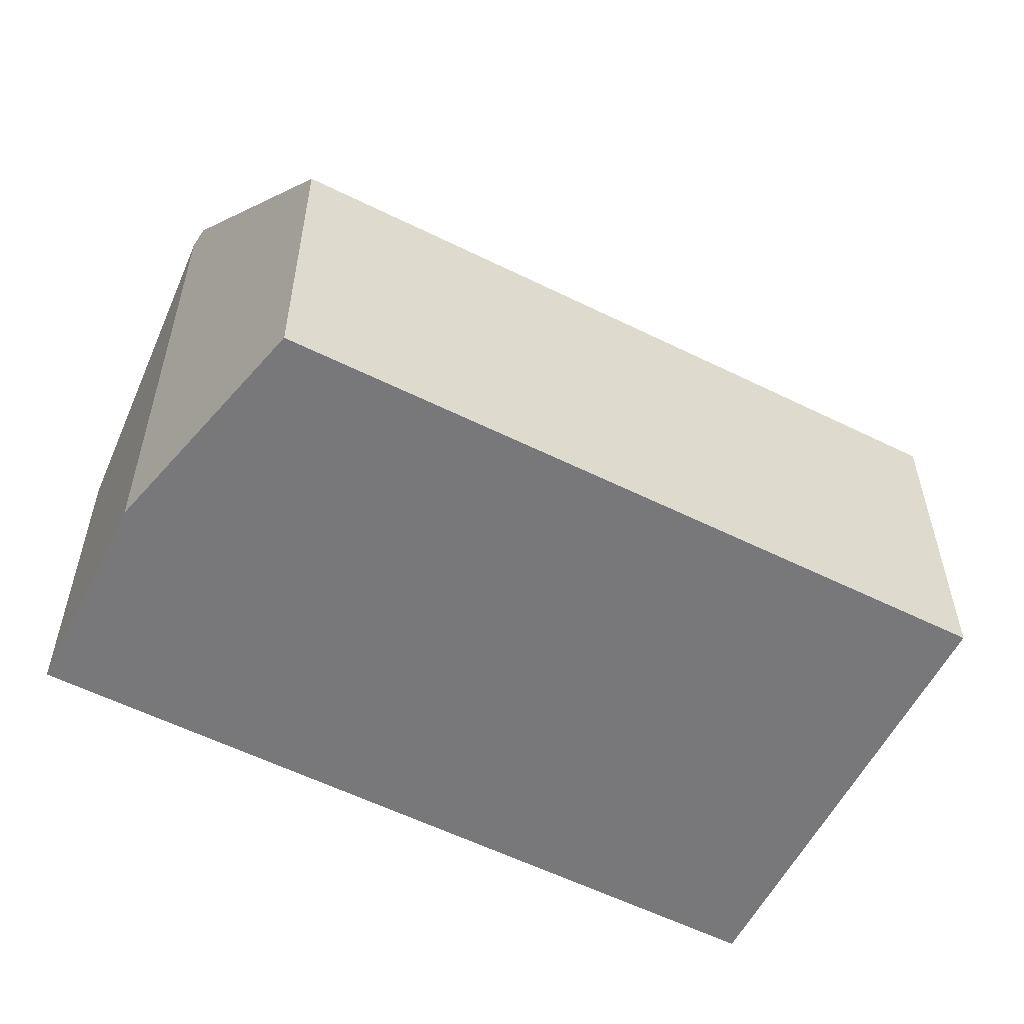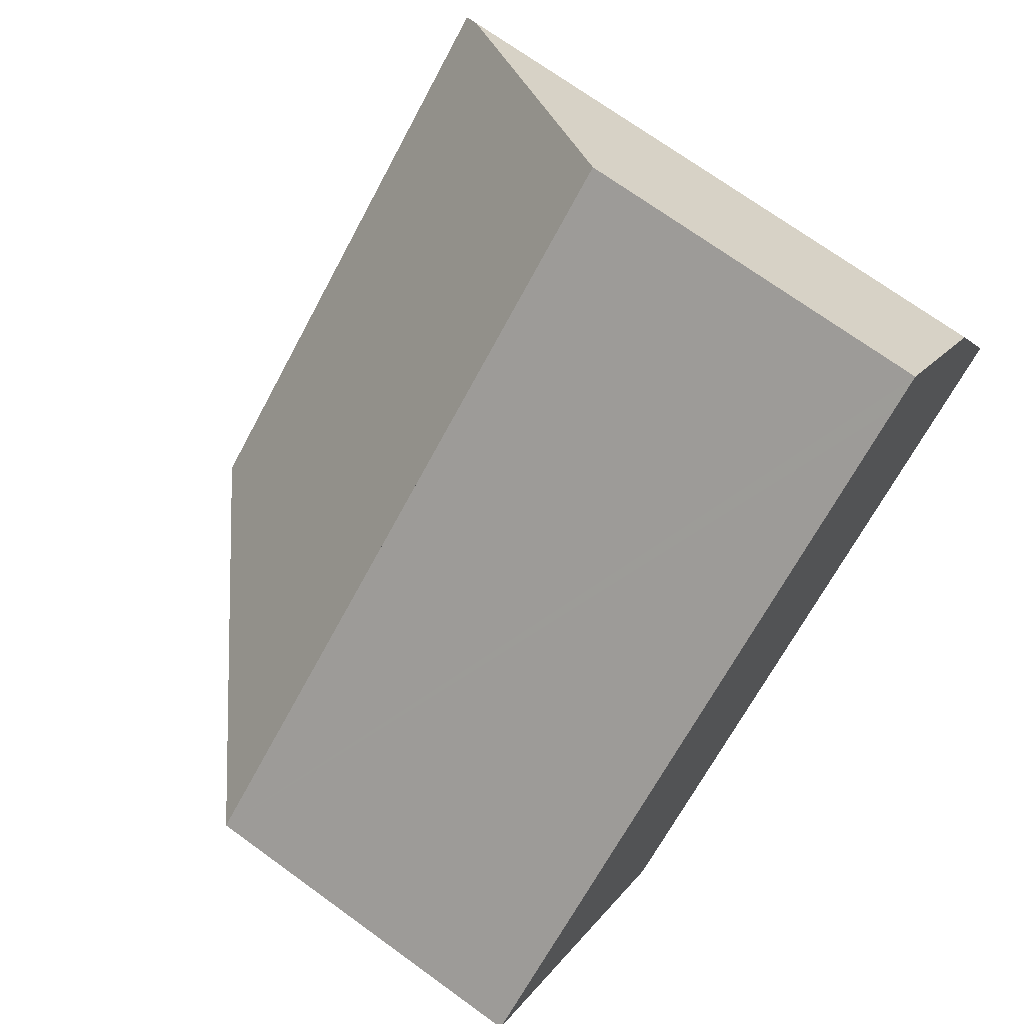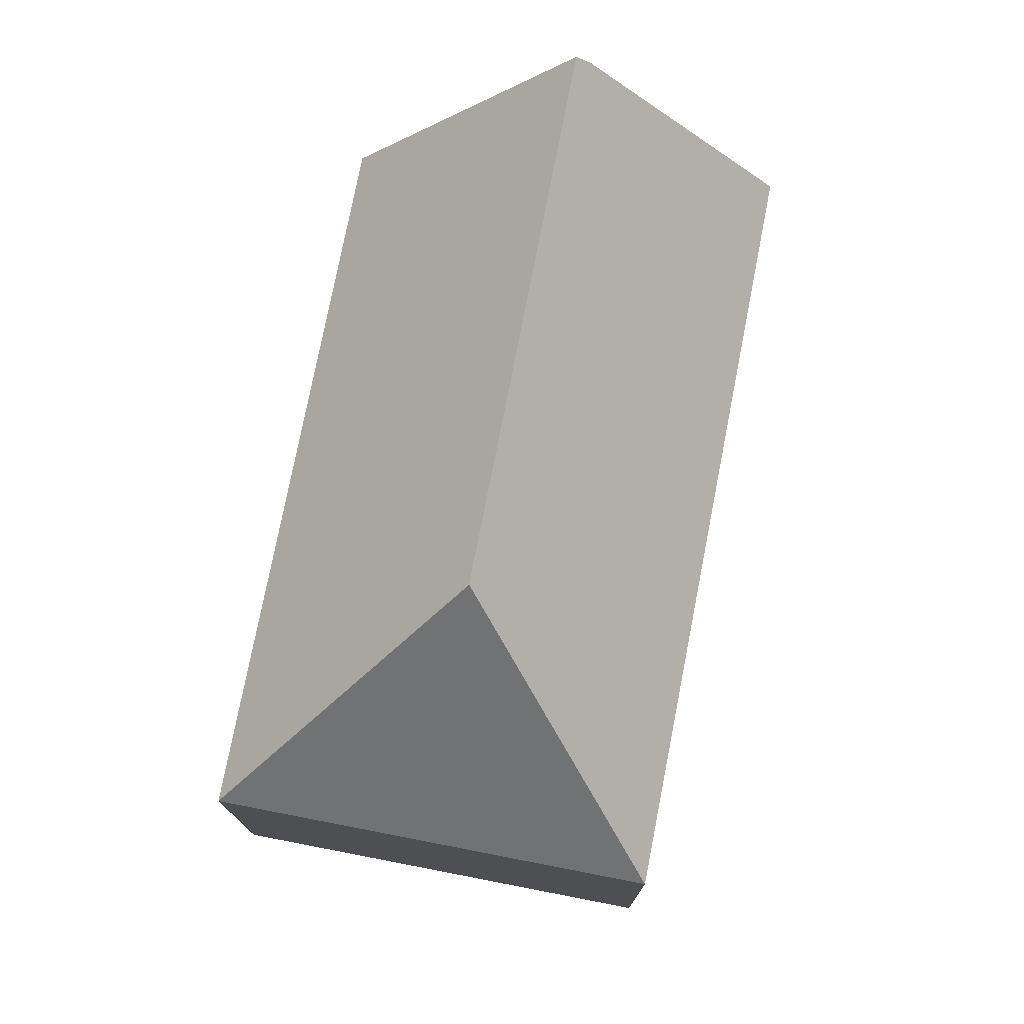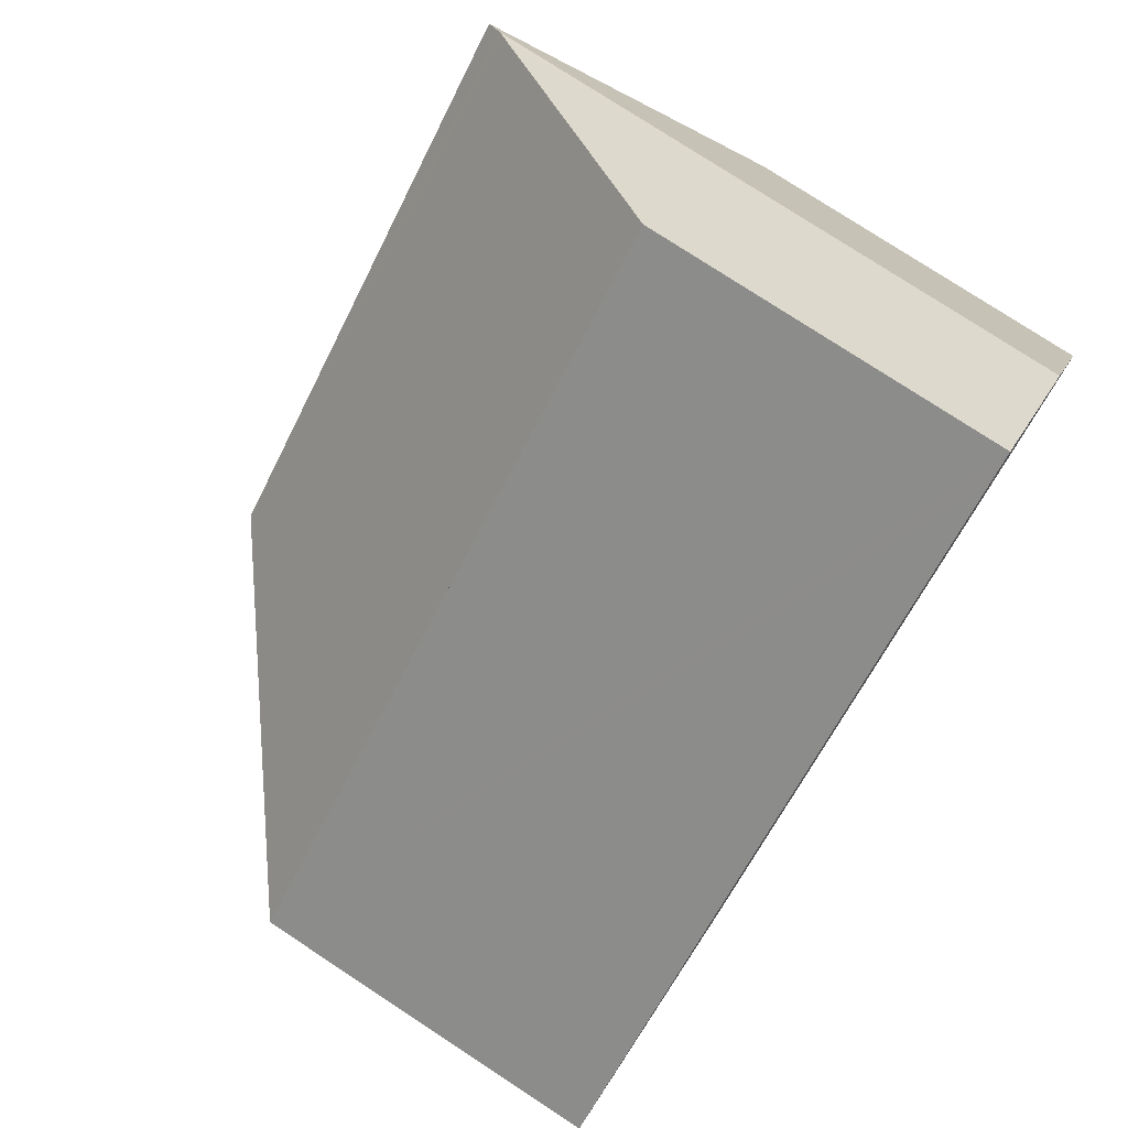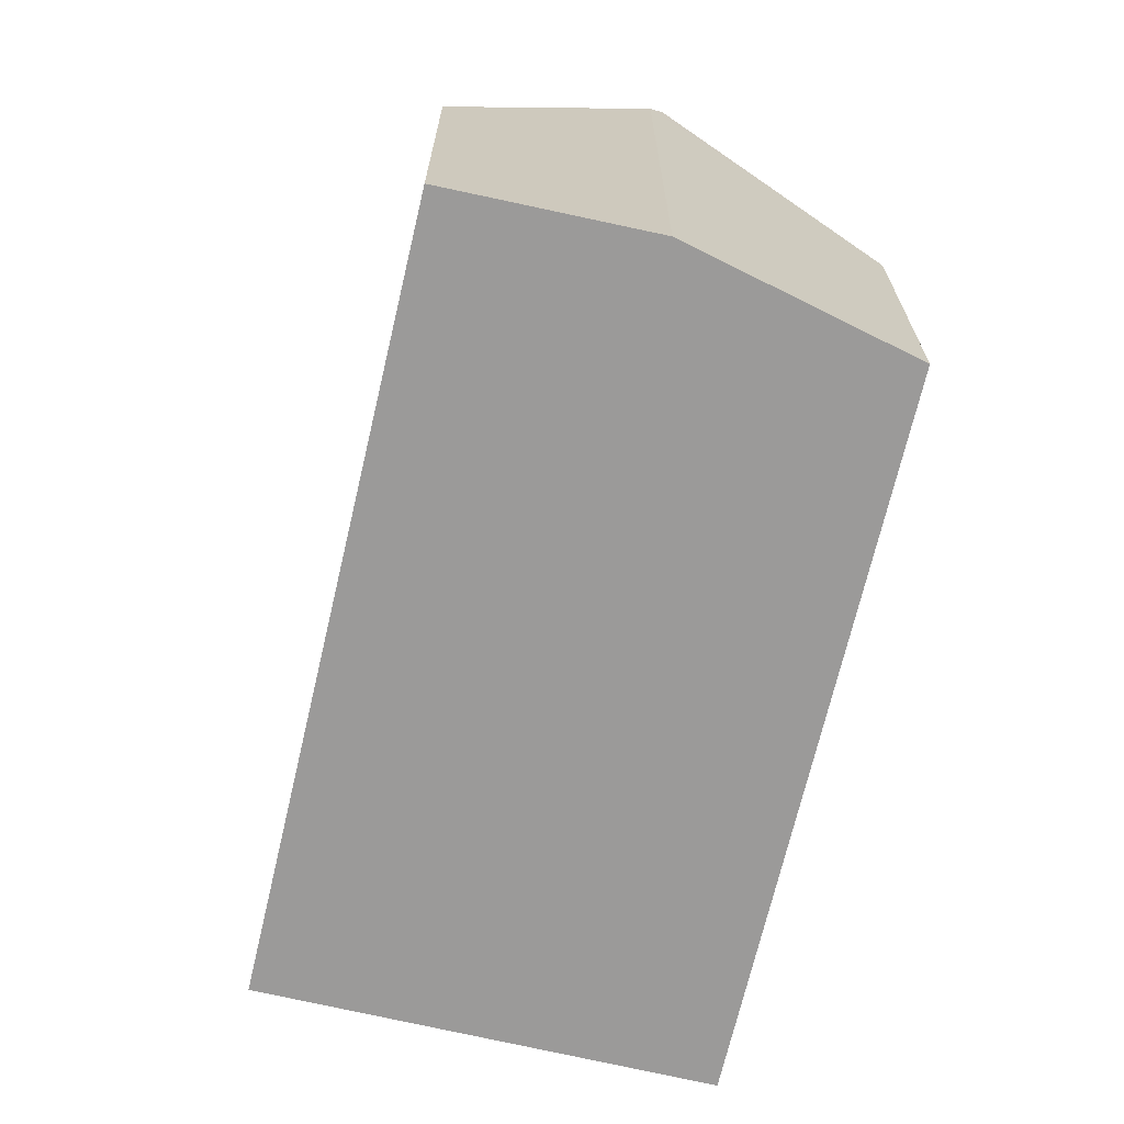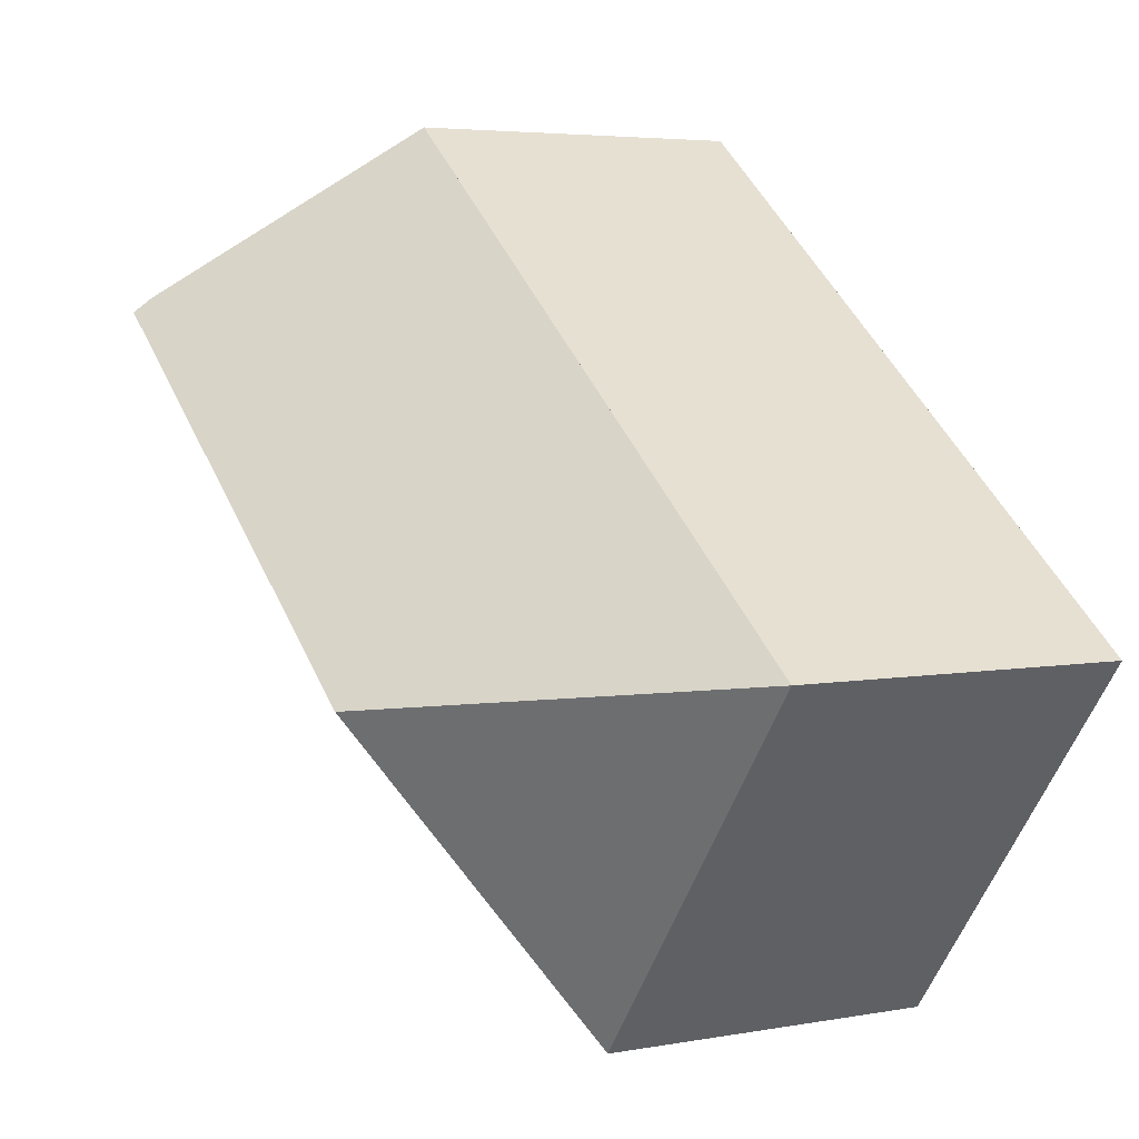
<metadata>
{"format":"obj","ext":"obj","renderer":"f3d","projection":"perspective","resolution":1024,"background":"white","views":[{"elev":-57.6,"azim":115.0,"up":"+Y"},{"elev":71.1,"azim":-54.0,"up":"+Z"},{"elev":76.4,"azim":-116.8,"up":"+Y"},{"elev":77.6,"azim":-56.8,"up":"+Z"},{"elev":-69.5,"azim":39.0,"up":"+Y"},{"elev":4.5,"azim":-120.8,"up":"+Z"}]}
</metadata>
<code>
v  14.1 7.874 10.94
v  0 7.874 4.821e-16
v  13.51 7.874 10.49
v  17.07 13.04 7.24
v  7.226 13.49 -0.914
v  17.11 13.12 7.183
v  16.67 13.49 6.413
v  17.26 13.49 6.869
v  18.59 10.08 3.94
v  19.44 7.878 2.048
v  6.313 7.874 -8.148
v  17.11 -4.398e-16 7.183
v  14.1 -6.699e-16 10.94
v  17.07 -4.433e-16 7.24
v  18.59 -2.413e-16 3.94
v  19.44 -1.254e-16 2.048
v  17.26 -4.206e-16 6.869
v  6.313 4.989e-16 -8.148
v  0 0 0
v  13.51 -6.421e-16 10.49
g defaultobject
f 1 2 3
f 2 1 4
f 2 4 5
f 5 4 6
f 5 6 7
f 7 6 8
f 9 7 8
f 7 9 5
f 5 9 10
f 5 10 11
f 5 11 2
f 4 12 6
f 12 4 1
f 12 1 13
f 12 13 14
f 6 9 8
f 9 6 12
f 9 12 10
f 10 12 15
f 10 15 16
f 15 12 17
f 16 11 10
f 11 16 18
f 18 2 11
f 2 18 19
f 3 13 1
f 13 3 2
f 13 2 20
f 20 2 19
f 16 19 18
f 19 16 15
f 19 15 17
f 19 17 12
f 19 12 14
f 19 14 13
f 19 13 20

</code>
